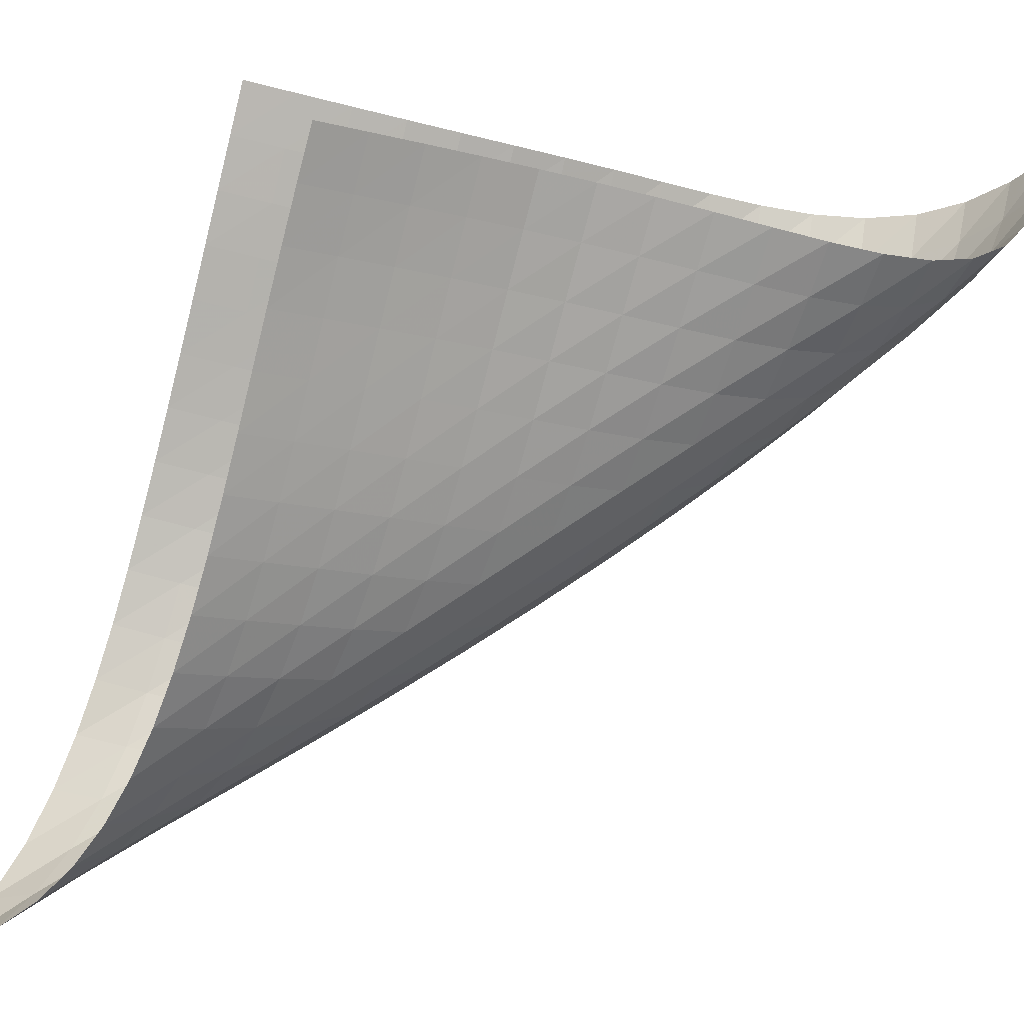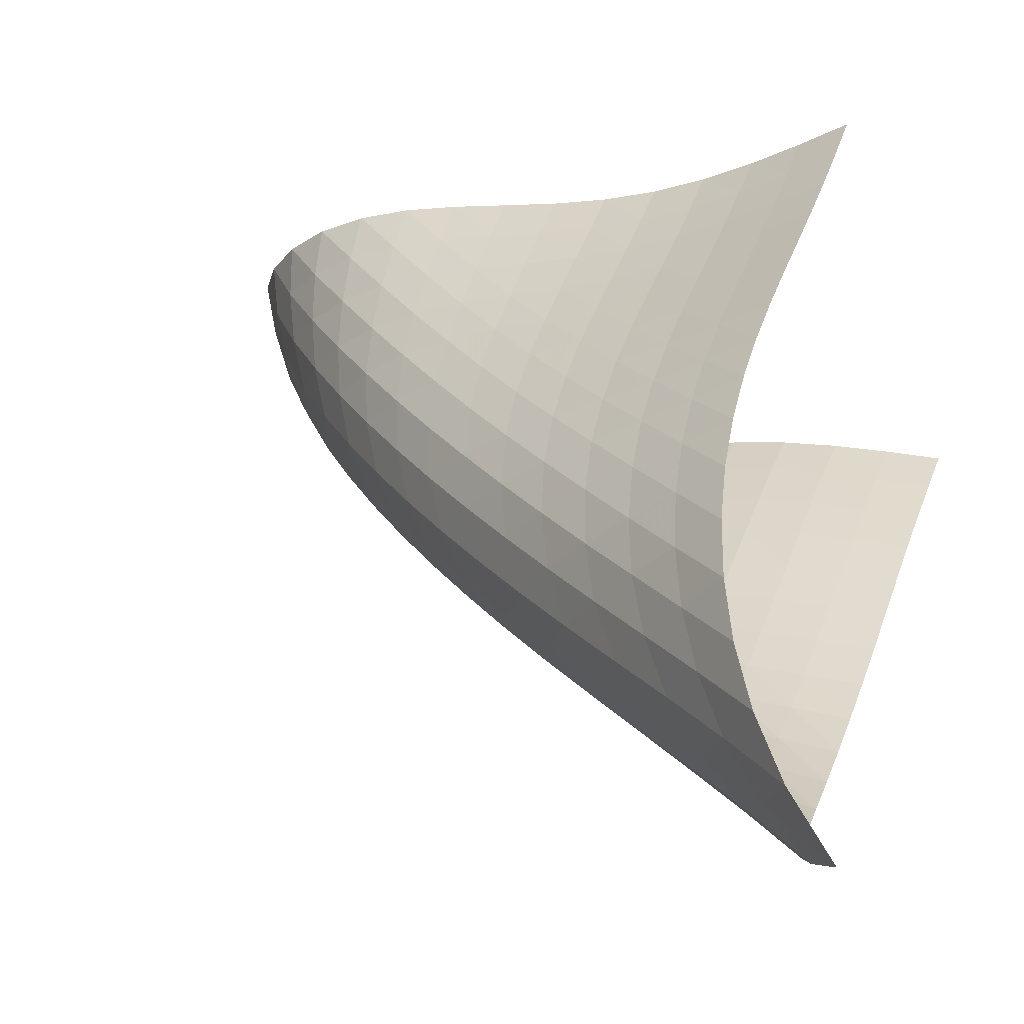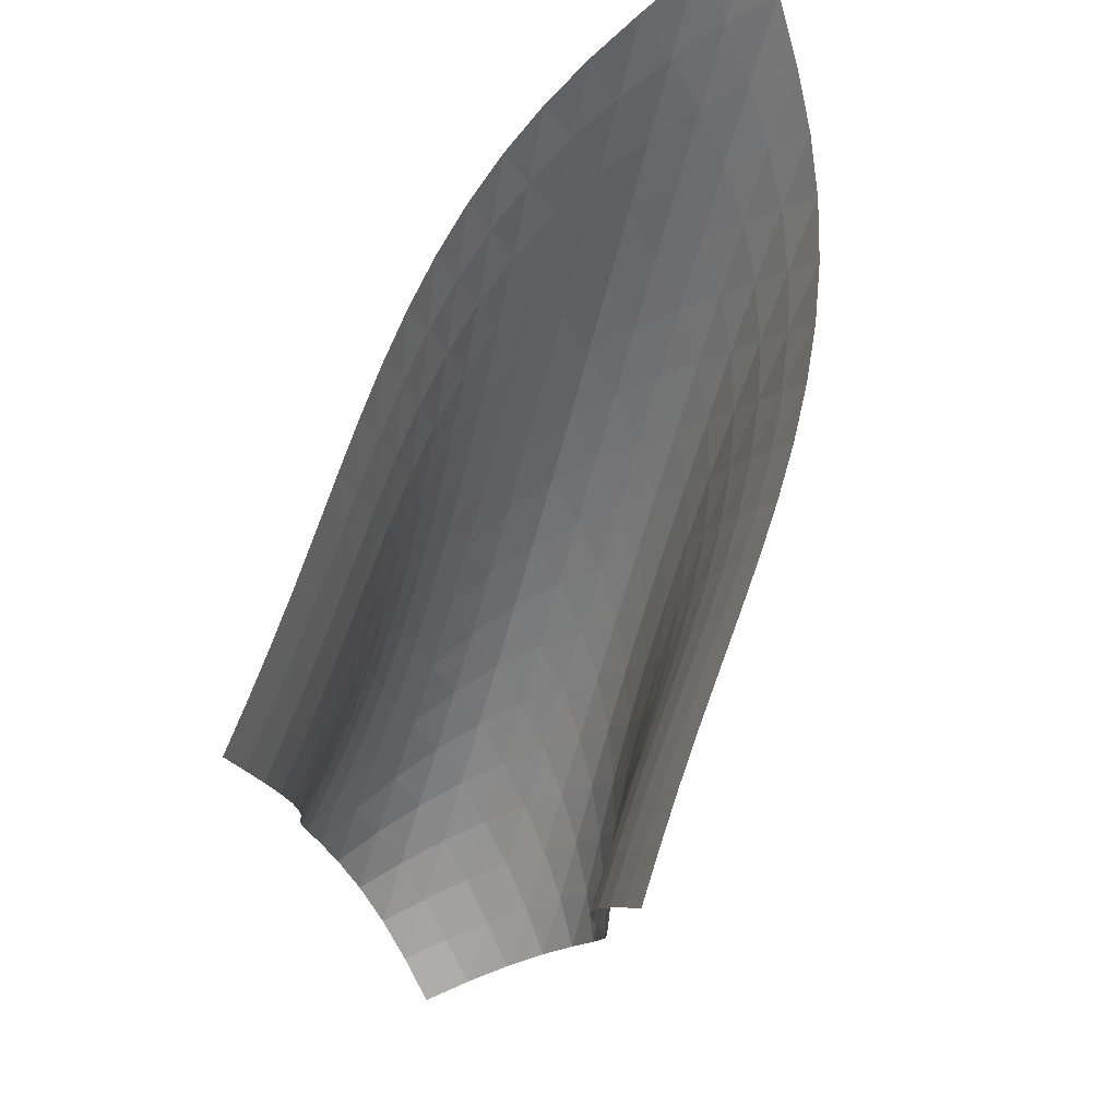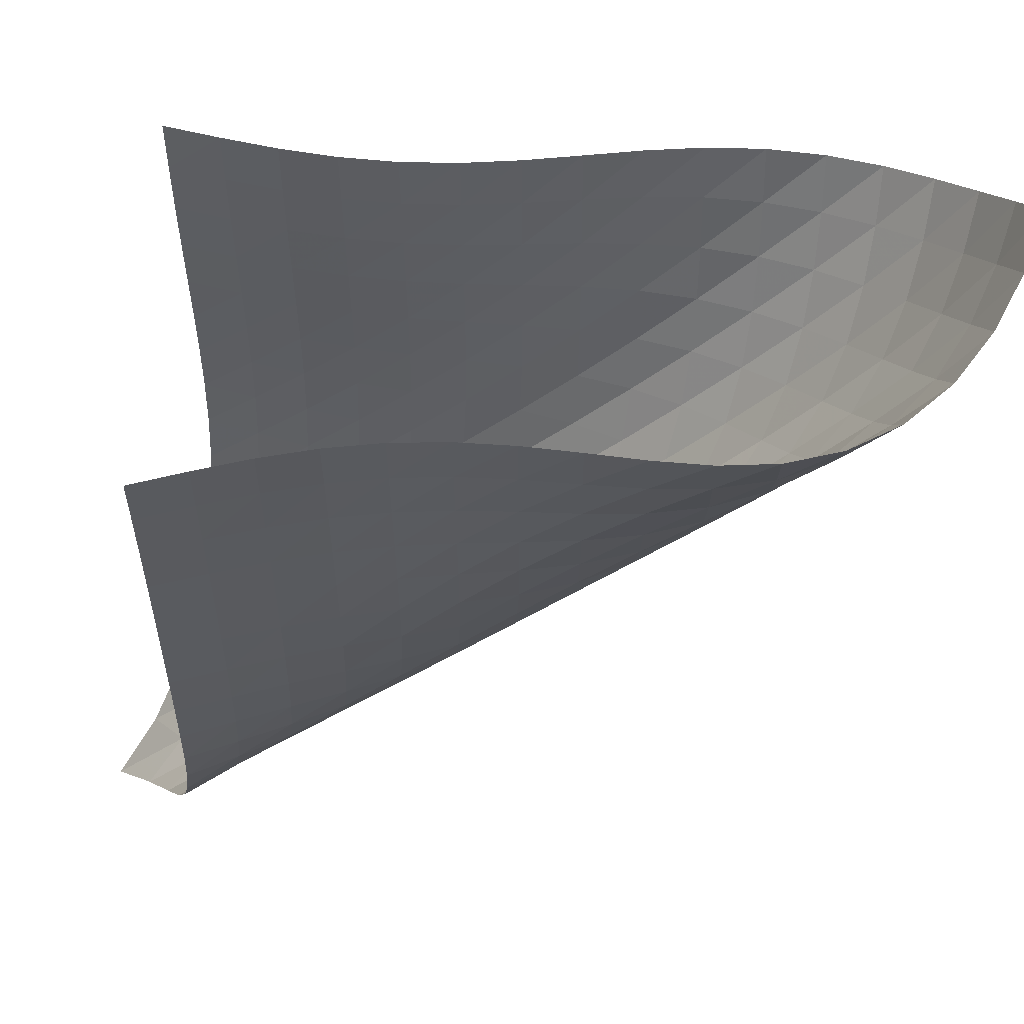
<metadata>
{"format":"obj","ext":"obj","renderer":"f3d","projection":"perspective","resolution":1024,"background":"white","views":[{"elev":-32.9,"azim":-109.9,"up":"+Z"},{"elev":-11.0,"azim":115.3,"up":"+Z"},{"elev":77.9,"azim":-25.2,"up":"+Y"},{"elev":11.4,"azim":-89.0,"up":"+Z"}]}
</metadata>
<code>
v -6.523 -0.02605 6.523
v -13.49 -1.98 17.6
v -17.6 -1.98 13.49
v -16.79 -13.23 16.79
v -17 -1.974 12.94
v -16.41 -1.971 12.38
v -15.82 -1.969 11.81
v -15.25 -1.969 11.23
v -14.67 -1.968 10.64
v -14.08 -1.964 10.06
v -13.48 -1.953 9.496
v -12.86 -1.931 8.95
v -12.21 -1.892 8.437
v -11.51 -1.826 7.968
v -10.78 -1.726 7.557
v -10 -1.577 7.213
v -9.191 -1.366 6.947
v -8.345 -1.069 6.759
v -7.463 -0.6504 6.635
v -6.635 -0.6504 7.463
v -6.759 -1.069 8.345
v -6.947 -1.366 9.191
v -7.213 -1.577 10
v -7.557 -1.726 10.78
v -7.968 -1.826 11.51
v -8.437 -1.892 12.21
v -8.95 -1.931 12.86
v -9.496 -1.953 13.48
v -10.06 -1.964 14.08
v -10.64 -1.968 14.67
v -11.23 -1.969 15.25
v -11.81 -1.969 15.82
v -12.38 -1.971 16.41
v -12.94 -1.974 17
v -13.64 -2.764 17.45
v -13.78 -3.554 17.32
v -13.89 -4.353 17.22
v -13.95 -5.162 17.16
v -13.96 -5.976 17.14
v -13.92 -6.79 17.18
v -13.85 -7.6 17.24
v -13.76 -8.41 17.3
v -13.71 -9.22 17.33
v -13.73 -10.03 17.32
v -13.88 -10.81 17.25
v -14.2 -11.53 17.13
v -14.69 -12.15 17
v -15.31 -12.63 16.89
v -16.03 -12.98 16.83
v -16.83 -12.98 16.03
v -16.89 -12.63 15.31
v -17 -12.15 14.69
v -17.13 -11.53 14.2
v -17.25 -10.81 13.88
v -17.32 -10.03 13.73
v -17.33 -9.22 13.71
v -17.3 -8.41 13.76
v -17.24 -7.6 13.85
v -17.18 -6.79 13.92
v -17.14 -5.976 13.96
v -17.16 -5.162 13.95
v -17.22 -4.353 13.89
v -17.32 -3.554 13.78
v -17.45 -2.764 13.64
v -7.332 -1.184 7.332
v -8.118 -1.645 7.315
v -8.931 -2.001 7.393
v -9.745 -2.262 7.571
v -10.54 -2.447 7.845
v -11.29 -2.572 8.206
v -12.01 -2.654 8.639
v -12.68 -2.704 9.128
v -13.32 -2.733 9.658
v -13.93 -2.747 10.22
v -14.52 -2.753 10.79
v -15.1 -2.755 11.38
v -15.68 -2.755 11.96
v -16.26 -2.756 12.53
v -16.85 -2.759 13.09
v -7.315 -1.645 8.118
v -7.973 -2.171 7.973
v -8.716 -2.601 7.925
v -9.506 -2.927 7.991
v -10.3 -3.158 8.175
v -11.08 -3.316 8.467
v -11.82 -3.417 8.851
v -12.51 -3.48 9.307
v -13.17 -3.516 9.816
v -13.79 -3.535 10.36
v -14.38 -3.543 10.93
v -14.97 -3.546 11.51
v -15.55 -3.546 12.09
v -16.13 -3.548 12.67
v -16.72 -3.55 13.23
v -7.393 -2.001 8.931
v -7.925 -2.601 8.716
v -8.563 -3.126 8.563
v -9.294 -3.541 8.506
v -10.08 -3.843 8.573
v -10.87 -4.048 8.769
v -11.63 -4.18 9.081
v -12.35 -4.26 9.487
v -13.03 -4.305 9.964
v -13.67 -4.329 10.49
v -14.27 -4.34 11.05
v -14.86 -4.345 11.62
v -15.44 -4.346 12.2
v -16.03 -4.348 12.77
v -16.62 -4.35 13.34
v -7.571 -2.262 9.745
v -7.991 -2.927 9.506
v -8.506 -3.541 9.294
v -9.137 -4.062 9.137
v -9.866 -4.463 9.079
v -10.65 -4.745 9.152
v -11.43 -4.927 9.361
v -12.19 -5.036 9.69
v -12.9 -5.097 10.11
v -13.56 -5.129 10.6
v -14.19 -5.144 11.14
v -14.79 -5.151 11.7
v -15.38 -5.154 12.27
v -15.97 -5.157 12.84
v -16.56 -5.159 13.4
v -7.845 -2.447 10.54
v -8.175 -3.158 10.3
v -8.573 -3.843 10.08
v -9.079 -4.463 9.866
v -9.71 -4.979 9.71
v -10.44 -5.368 9.655
v -11.23 -5.631 9.734
v -12.01 -5.793 9.953
v -12.76 -5.884 10.29
v -13.46 -5.93 10.72
v -14.12 -5.952 11.22
v -14.74 -5.961 11.75
v -15.35 -5.966 12.3
v -15.94 -5.969 12.86
v -16.54 -5.973 13.41
v -8.206 -2.572 11.29
v -8.467 -3.316 11.08
v -8.769 -4.048 10.87
v -9.152 -4.745 10.65
v -9.655 -5.368 10.44
v -10.29 -5.878 10.29
v -11.02 -6.255 10.24
v -11.81 -6.502 10.32
v -12.59 -6.647 10.54
v -13.34 -6.723 10.89
v -14.04 -6.758 11.31
v -14.7 -6.773 11.8
v -15.33 -6.779 12.32
v -15.95 -6.783 12.85
v -16.57 -6.786 13.38
v -8.639 -2.654 12.01
v -8.851 -3.417 11.82
v -9.081 -4.18 11.63
v -9.361 -4.927 11.43
v -9.734 -5.631 11.23
v -10.24 -6.255 11.02
v -10.87 -6.759 10.87
v -11.61 -7.124 10.83
v -12.4 -7.357 10.91
v -13.18 -7.489 11.13
v -13.93 -7.554 11.46
v -14.64 -7.581 11.88
v -15.32 -7.591 12.34
v -15.97 -7.595 12.83
v -16.61 -7.597 13.33
v -9.128 -2.704 12.68
v -9.307 -3.48 12.51
v -9.487 -4.26 12.35
v -9.69 -5.036 12.19
v -9.953 -5.793 12.01
v -10.32 -6.502 11.81
v -10.83 -7.124 11.61
v -11.47 -7.621 11.47
v -12.21 -7.974 11.43
v -13 -8.196 11.51
v -13.79 -8.318 11.72
v -14.55 -8.377 12.03
v -15.27 -8.4 12.41
v -15.97 -8.407 12.83
v -16.64 -8.409 13.29
v -9.658 -2.733 13.32
v -9.816 -3.516 13.17
v -9.964 -4.305 13.03
v -10.11 -5.097 12.9
v -10.29 -5.884 12.76
v -10.54 -6.647 12.59
v -10.91 -7.357 12.4
v -11.43 -7.974 12.21
v -12.08 -8.46 12.08
v -12.82 -8.803 12.03
v -13.62 -9.017 12.11
v -14.41 -9.135 12.3
v -15.18 -9.191 12.57
v -15.92 -9.214 12.91
v -16.64 -9.22 13.29
v -10.22 -2.747 13.93
v -10.36 -3.535 13.79
v -10.49 -4.329 13.67
v -10.6 -5.129 13.56
v -10.72 -5.93 13.46
v -10.89 -6.723 13.34
v -11.13 -7.489 13.18
v -11.51 -8.196 13
v -12.03 -8.803 12.82
v -12.7 -9.276 12.7
v -13.45 -9.608 12.65
v -14.24 -9.817 12.72
v -15.04 -9.936 12.87
v -15.82 -9.996 13.1
v -16.58 -10.02 13.39
v -10.79 -2.753 14.52
v -10.93 -3.543 14.38
v -11.05 -4.34 14.27
v -11.14 -5.144 14.19
v -11.22 -5.952 14.12
v -11.31 -6.758 14.04
v -11.46 -7.554 13.93
v -11.72 -8.318 13.79
v -12.11 -9.017 13.62
v -12.65 -9.608 13.45
v -13.33 -10.06 13.33
v -14.09 -10.38 13.29
v -14.88 -10.59 13.33
v -15.68 -10.72 13.45
v -16.47 -10.78 13.63
v -11.38 -2.755 15.1
v -11.51 -3.546 14.97
v -11.62 -4.345 14.86
v -11.7 -5.151 14.79
v -11.75 -5.961 14.74
v -11.8 -6.773 14.7
v -11.88 -7.581 14.64
v -12.03 -8.377 14.55
v -12.3 -9.135 14.41
v -12.72 -9.817 14.24
v -13.29 -10.38 14.09
v -13.98 -10.82 13.98
v -14.74 -11.13 13.93
v -15.53 -11.33 13.96
v -16.33 -11.46 14.05
v -11.96 -2.755 15.68
v -12.09 -3.546 15.55
v -12.2 -4.346 15.44
v -12.27 -5.154 15.38
v -12.3 -5.966 15.35
v -12.32 -6.779 15.33
v -12.34 -7.591 15.32
v -12.41 -8.4 15.27
v -12.57 -9.191 15.18
v -12.87 -9.936 15.04
v -13.33 -10.59 14.88
v -13.93 -11.13 14.74
v -14.64 -11.54 14.64
v -15.41 -11.83 14.6
v -16.2 -12.02 14.62
v -12.53 -2.756 16.26
v -12.67 -3.548 16.13
v -12.77 -4.348 16.03
v -12.84 -5.157 15.97
v -12.86 -5.969 15.94
v -12.85 -6.783 15.95
v -12.83 -7.595 15.97
v -12.83 -8.407 15.97
v -12.91 -9.214 15.92
v -13.1 -9.996 15.82
v -13.45 -10.72 15.68
v -13.96 -11.33 15.53
v -14.6 -11.83 15.41
v -15.33 -12.19 15.33
v -16.1 -12.45 15.3
v -13.09 -2.759 16.85
v -13.23 -3.55 16.72
v -13.34 -4.35 16.62
v -13.4 -5.159 16.56
v -13.41 -5.973 16.54
v -13.38 -6.786 16.57
v -13.33 -7.597 16.61
v -13.29 -8.409 16.64
v -13.29 -9.22 16.64
v -13.39 -10.02 16.58
v -13.63 -10.78 16.47
v -14.05 -11.46 16.33
v -14.62 -12.02 16.2
v -15.3 -12.45 16.1
v -16.05 -12.76 16.05
f 289 49 4
f 289 4 50
f 5 79 64
f 5 64 3
f 79 94 63
f 79 63 64
f 94 109 62
f 94 62 63
f 109 124 61
f 109 61 62
f 124 139 60
f 124 60 61
f 139 154 59
f 139 59 60
f 154 169 58
f 154 58 59
f 169 184 57
f 169 57 58
f 184 199 56
f 184 56 57
f 199 214 55
f 199 55 56
f 214 229 54
f 214 54 55
f 229 244 53
f 229 53 54
f 244 259 52
f 244 52 53
f 259 274 51
f 259 51 52
f 274 289 50
f 274 50 51
f 1 20 65
f 1 65 19
f 19 65 66
f 19 66 18
f 18 66 67
f 18 67 17
f 17 67 68
f 17 68 16
f 16 68 69
f 16 69 15
f 15 69 70
f 15 70 14
f 14 70 71
f 14 71 13
f 13 71 72
f 13 72 12
f 12 72 73
f 12 73 11
f 11 73 74
f 11 74 10
f 10 74 75
f 10 75 9
f 9 75 76
f 9 76 8
f 8 76 77
f 8 77 7
f 7 77 78
f 7 78 6
f 6 78 79
f 6 79 5
f 20 21 80
f 20 80 65
f 65 80 81
f 65 81 66
f 66 81 82
f 66 82 67
f 67 82 83
f 67 83 68
f 68 83 84
f 68 84 69
f 69 84 85
f 69 85 70
f 70 85 86
f 70 86 71
f 71 86 87
f 71 87 72
f 72 87 88
f 72 88 73
f 73 88 89
f 73 89 74
f 74 89 90
f 74 90 75
f 75 90 91
f 75 91 76
f 76 91 92
f 76 92 77
f 77 92 93
f 77 93 78
f 78 93 94
f 78 94 79
f 21 22 95
f 21 95 80
f 80 95 96
f 80 96 81
f 81 96 97
f 81 97 82
f 82 97 98
f 82 98 83
f 83 98 99
f 83 99 84
f 84 99 100
f 84 100 85
f 85 100 101
f 85 101 86
f 86 101 102
f 86 102 87
f 87 102 103
f 87 103 88
f 88 103 104
f 88 104 89
f 89 104 105
f 89 105 90
f 90 105 106
f 90 106 91
f 91 106 107
f 91 107 92
f 92 107 108
f 92 108 93
f 93 108 109
f 93 109 94
f 22 23 110
f 22 110 95
f 95 110 111
f 95 111 96
f 96 111 112
f 96 112 97
f 97 112 113
f 97 113 98
f 98 113 114
f 98 114 99
f 99 114 115
f 99 115 100
f 100 115 116
f 100 116 101
f 101 116 117
f 101 117 102
f 102 117 118
f 102 118 103
f 103 118 119
f 103 119 104
f 104 119 120
f 104 120 105
f 105 120 121
f 105 121 106
f 106 121 122
f 106 122 107
f 107 122 123
f 107 123 108
f 108 123 124
f 108 124 109
f 23 24 125
f 23 125 110
f 110 125 126
f 110 126 111
f 111 126 127
f 111 127 112
f 112 127 128
f 112 128 113
f 113 128 129
f 113 129 114
f 114 129 130
f 114 130 115
f 115 130 131
f 115 131 116
f 116 131 132
f 116 132 117
f 117 132 133
f 117 133 118
f 118 133 134
f 118 134 119
f 119 134 135
f 119 135 120
f 120 135 136
f 120 136 121
f 121 136 137
f 121 137 122
f 122 137 138
f 122 138 123
f 123 138 139
f 123 139 124
f 24 25 140
f 24 140 125
f 125 140 141
f 125 141 126
f 126 141 142
f 126 142 127
f 127 142 143
f 127 143 128
f 128 143 144
f 128 144 129
f 129 144 145
f 129 145 130
f 130 145 146
f 130 146 131
f 131 146 147
f 131 147 132
f 132 147 148
f 132 148 133
f 133 148 149
f 133 149 134
f 134 149 150
f 134 150 135
f 135 150 151
f 135 151 136
f 136 151 152
f 136 152 137
f 137 152 153
f 137 153 138
f 138 153 154
f 138 154 139
f 25 26 155
f 25 155 140
f 140 155 156
f 140 156 141
f 141 156 157
f 141 157 142
f 142 157 158
f 142 158 143
f 143 158 159
f 143 159 144
f 144 159 160
f 144 160 145
f 145 160 161
f 145 161 146
f 146 161 162
f 146 162 147
f 147 162 163
f 147 163 148
f 148 163 164
f 148 164 149
f 149 164 165
f 149 165 150
f 150 165 166
f 150 166 151
f 151 166 167
f 151 167 152
f 152 167 168
f 152 168 153
f 153 168 169
f 153 169 154
f 26 27 170
f 26 170 155
f 155 170 171
f 155 171 156
f 156 171 172
f 156 172 157
f 157 172 173
f 157 173 158
f 158 173 174
f 158 174 159
f 159 174 175
f 159 175 160
f 160 175 176
f 160 176 161
f 161 176 177
f 161 177 162
f 162 177 178
f 162 178 163
f 163 178 179
f 163 179 164
f 164 179 180
f 164 180 165
f 165 180 181
f 165 181 166
f 166 181 182
f 166 182 167
f 167 182 183
f 167 183 168
f 168 183 184
f 168 184 169
f 27 28 185
f 27 185 170
f 170 185 186
f 170 186 171
f 171 186 187
f 171 187 172
f 172 187 188
f 172 188 173
f 173 188 189
f 173 189 174
f 174 189 190
f 174 190 175
f 175 190 191
f 175 191 176
f 176 191 192
f 176 192 177
f 177 192 193
f 177 193 178
f 178 193 194
f 178 194 179
f 179 194 195
f 179 195 180
f 180 195 196
f 180 196 181
f 181 196 197
f 181 197 182
f 182 197 198
f 182 198 183
f 183 198 199
f 183 199 184
f 28 29 200
f 28 200 185
f 185 200 201
f 185 201 186
f 186 201 202
f 186 202 187
f 187 202 203
f 187 203 188
f 188 203 204
f 188 204 189
f 189 204 205
f 189 205 190
f 190 205 206
f 190 206 191
f 191 206 207
f 191 207 192
f 192 207 208
f 192 208 193
f 193 208 209
f 193 209 194
f 194 209 210
f 194 210 195
f 195 210 211
f 195 211 196
f 196 211 212
f 196 212 197
f 197 212 213
f 197 213 198
f 198 213 214
f 198 214 199
f 29 30 215
f 29 215 200
f 200 215 216
f 200 216 201
f 201 216 217
f 201 217 202
f 202 217 218
f 202 218 203
f 203 218 219
f 203 219 204
f 204 219 220
f 204 220 205
f 205 220 221
f 205 221 206
f 206 221 222
f 206 222 207
f 207 222 223
f 207 223 208
f 208 223 224
f 208 224 209
f 209 224 225
f 209 225 210
f 210 225 226
f 210 226 211
f 211 226 227
f 211 227 212
f 212 227 228
f 212 228 213
f 213 228 229
f 213 229 214
f 30 31 230
f 30 230 215
f 215 230 231
f 215 231 216
f 216 231 232
f 216 232 217
f 217 232 233
f 217 233 218
f 218 233 234
f 218 234 219
f 219 234 235
f 219 235 220
f 220 235 236
f 220 236 221
f 221 236 237
f 221 237 222
f 222 237 238
f 222 238 223
f 223 238 239
f 223 239 224
f 224 239 240
f 224 240 225
f 225 240 241
f 225 241 226
f 226 241 242
f 226 242 227
f 227 242 243
f 227 243 228
f 228 243 244
f 228 244 229
f 31 32 245
f 31 245 230
f 230 245 246
f 230 246 231
f 231 246 247
f 231 247 232
f 232 247 248
f 232 248 233
f 233 248 249
f 233 249 234
f 234 249 250
f 234 250 235
f 235 250 251
f 235 251 236
f 236 251 252
f 236 252 237
f 237 252 253
f 237 253 238
f 238 253 254
f 238 254 239
f 239 254 255
f 239 255 240
f 240 255 256
f 240 256 241
f 241 256 257
f 241 257 242
f 242 257 258
f 242 258 243
f 243 258 259
f 243 259 244
f 32 33 260
f 32 260 245
f 245 260 261
f 245 261 246
f 246 261 262
f 246 262 247
f 247 262 263
f 247 263 248
f 248 263 264
f 248 264 249
f 249 264 265
f 249 265 250
f 250 265 266
f 250 266 251
f 251 266 267
f 251 267 252
f 252 267 268
f 252 268 253
f 253 268 269
f 253 269 254
f 254 269 270
f 254 270 255
f 255 270 271
f 255 271 256
f 256 271 272
f 256 272 257
f 257 272 273
f 257 273 258
f 258 273 274
f 258 274 259
f 33 34 275
f 33 275 260
f 260 275 276
f 260 276 261
f 261 276 277
f 261 277 262
f 262 277 278
f 262 278 263
f 263 278 279
f 263 279 264
f 264 279 280
f 264 280 265
f 265 280 281
f 265 281 266
f 266 281 282
f 266 282 267
f 267 282 283
f 267 283 268
f 268 283 284
f 268 284 269
f 269 284 285
f 269 285 270
f 270 285 286
f 270 286 271
f 271 286 287
f 271 287 272
f 272 287 288
f 272 288 273
f 273 288 289
f 273 289 274
f 34 2 35
f 34 35 275
f 275 35 36
f 275 36 276
f 276 36 37
f 276 37 277
f 277 37 38
f 277 38 278
f 278 38 39
f 278 39 279
f 279 39 40
f 279 40 280
f 280 40 41
f 280 41 281
f 281 41 42
f 281 42 282
f 282 42 43
f 282 43 283
f 283 43 44
f 283 44 284
f 284 44 45
f 284 45 285
f 285 45 46
f 285 46 286
f 286 46 47
f 286 47 287
f 287 47 48
f 287 48 288
f 288 48 49
f 288 49 289

</code>
